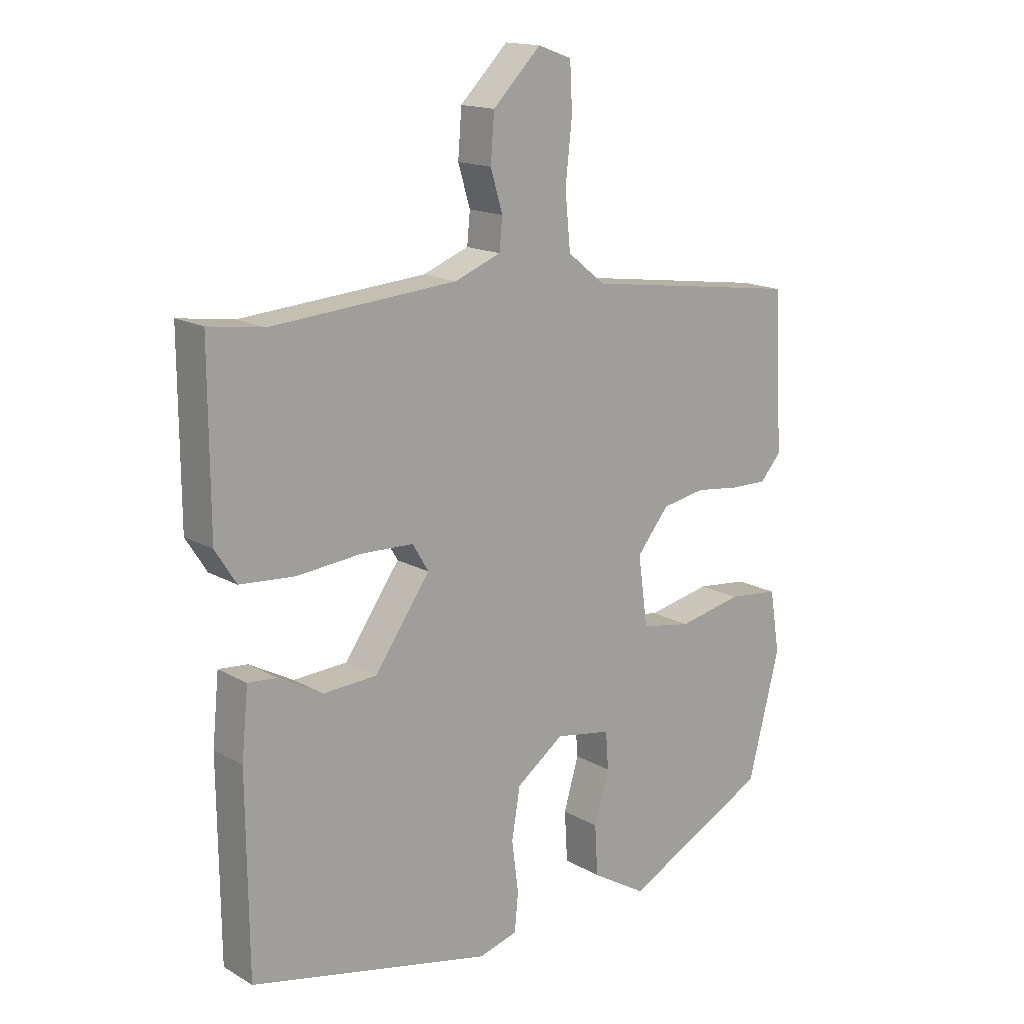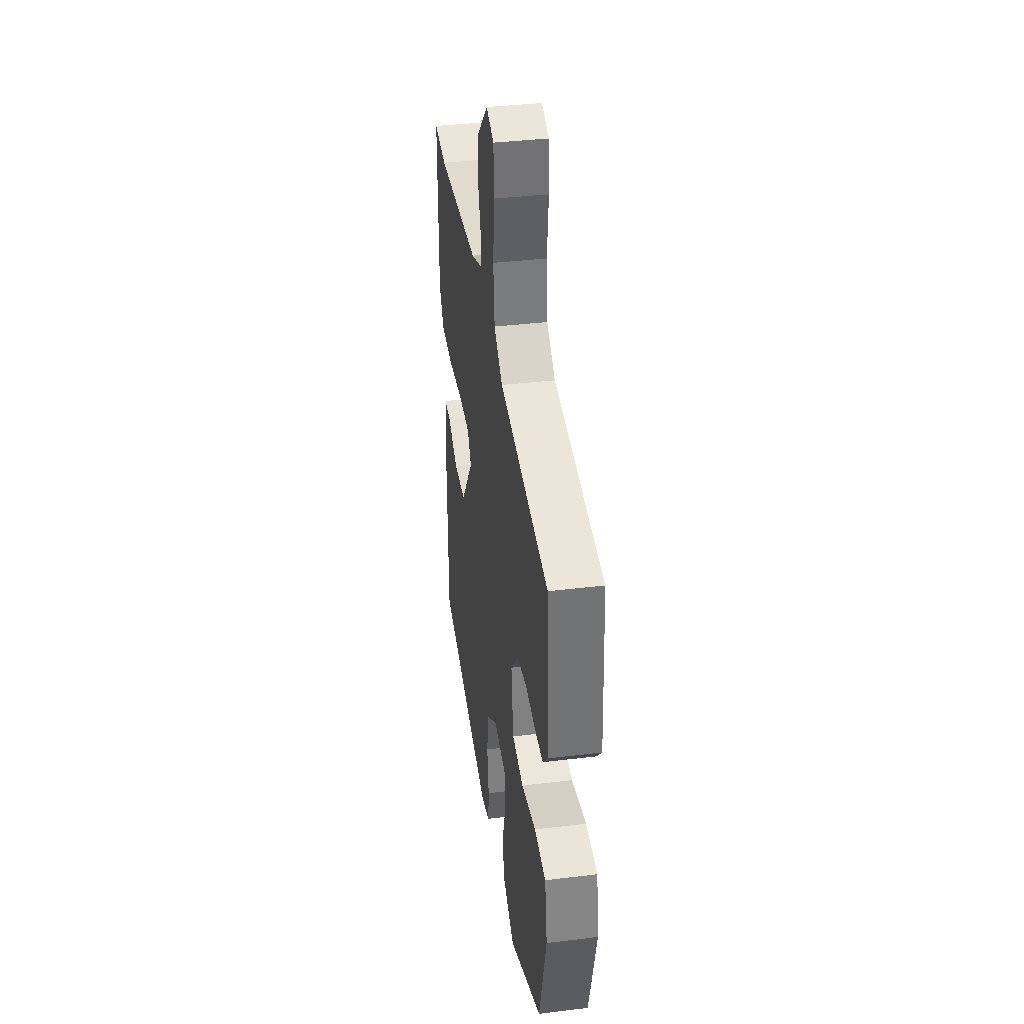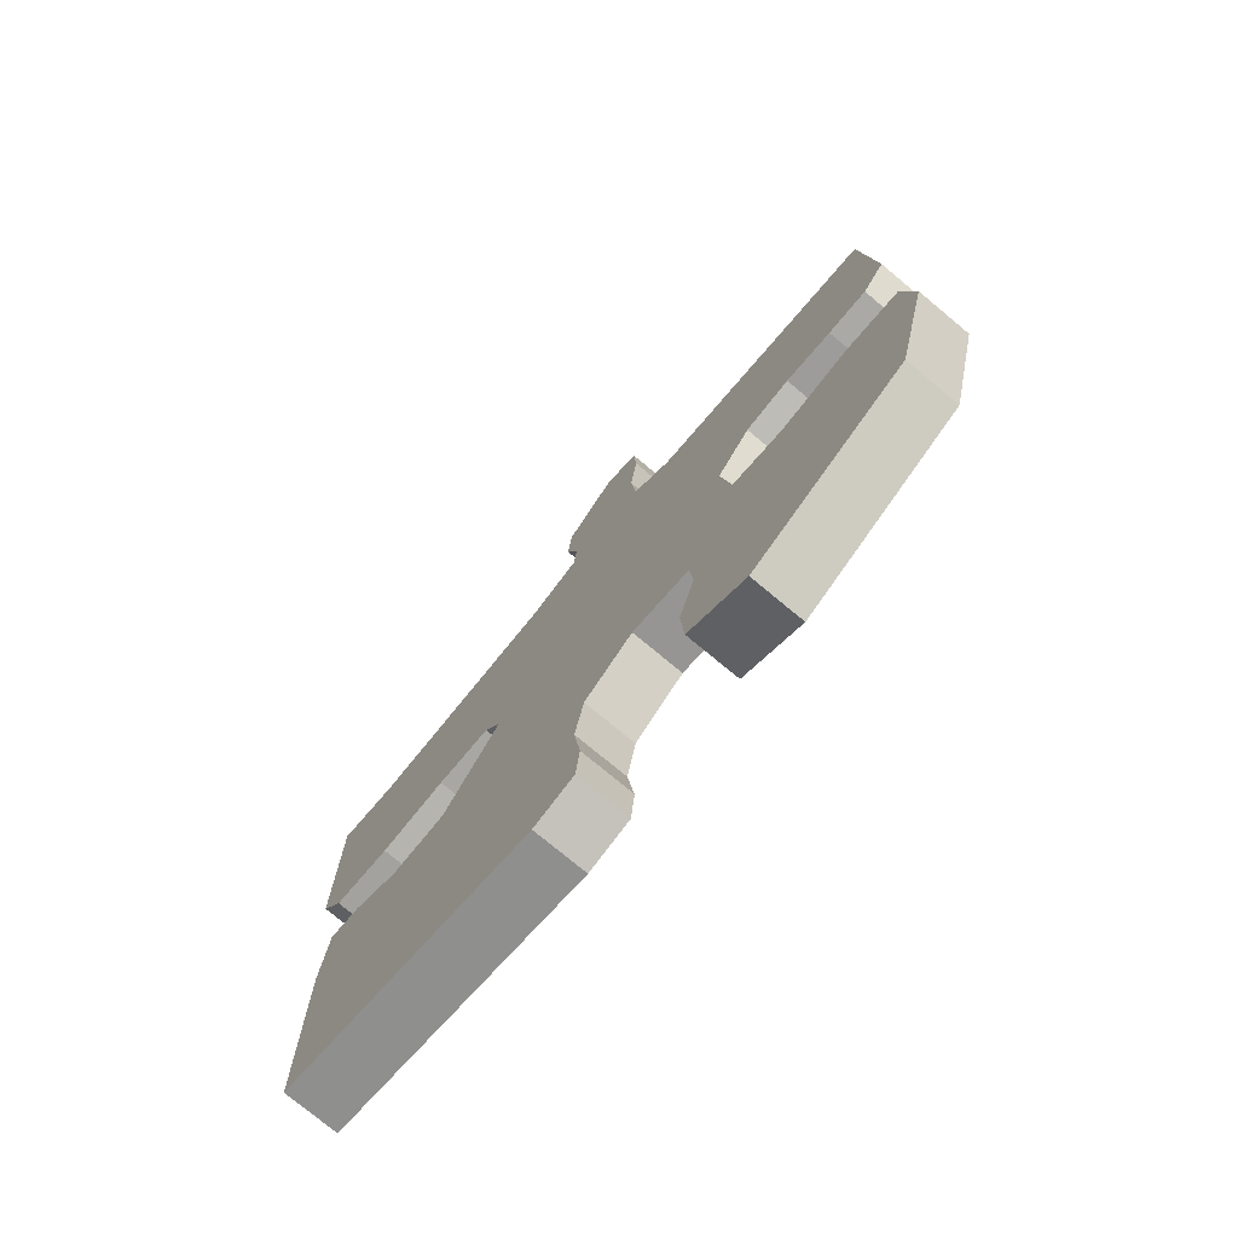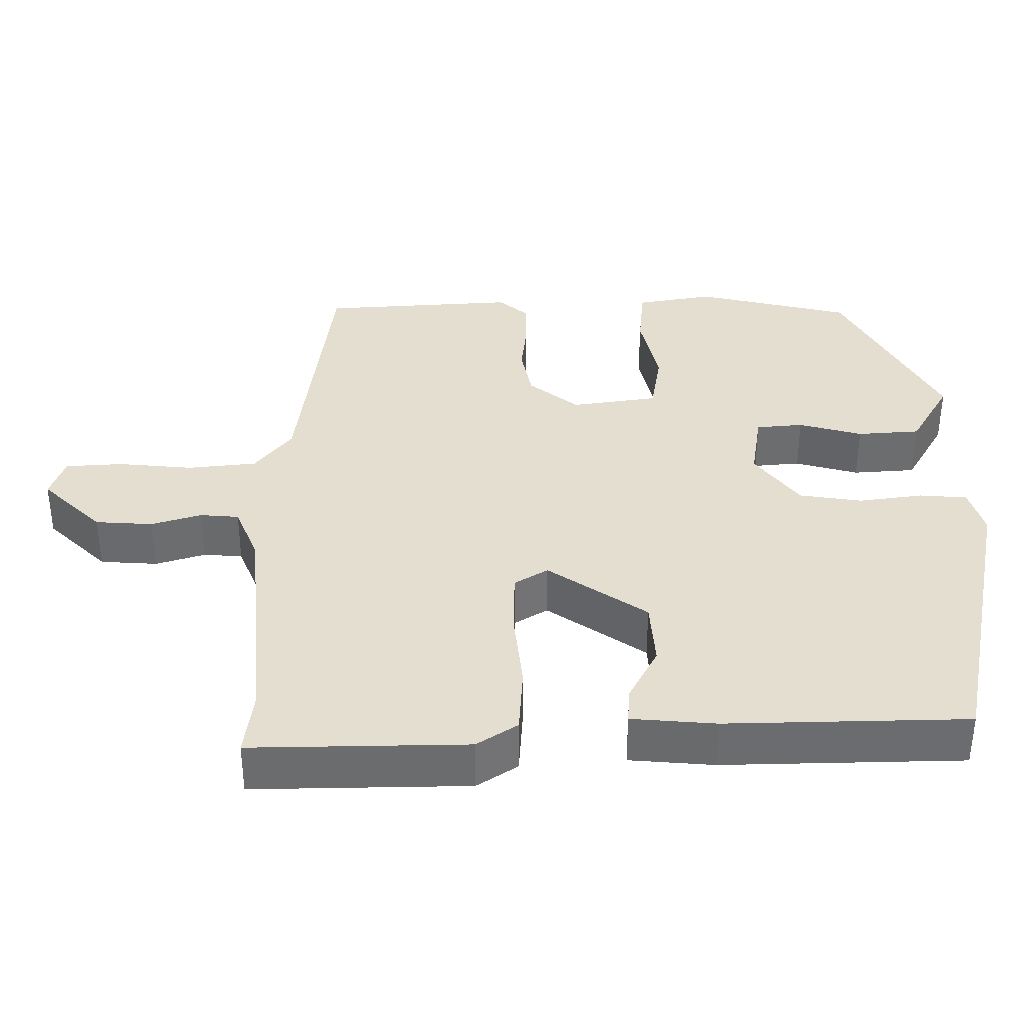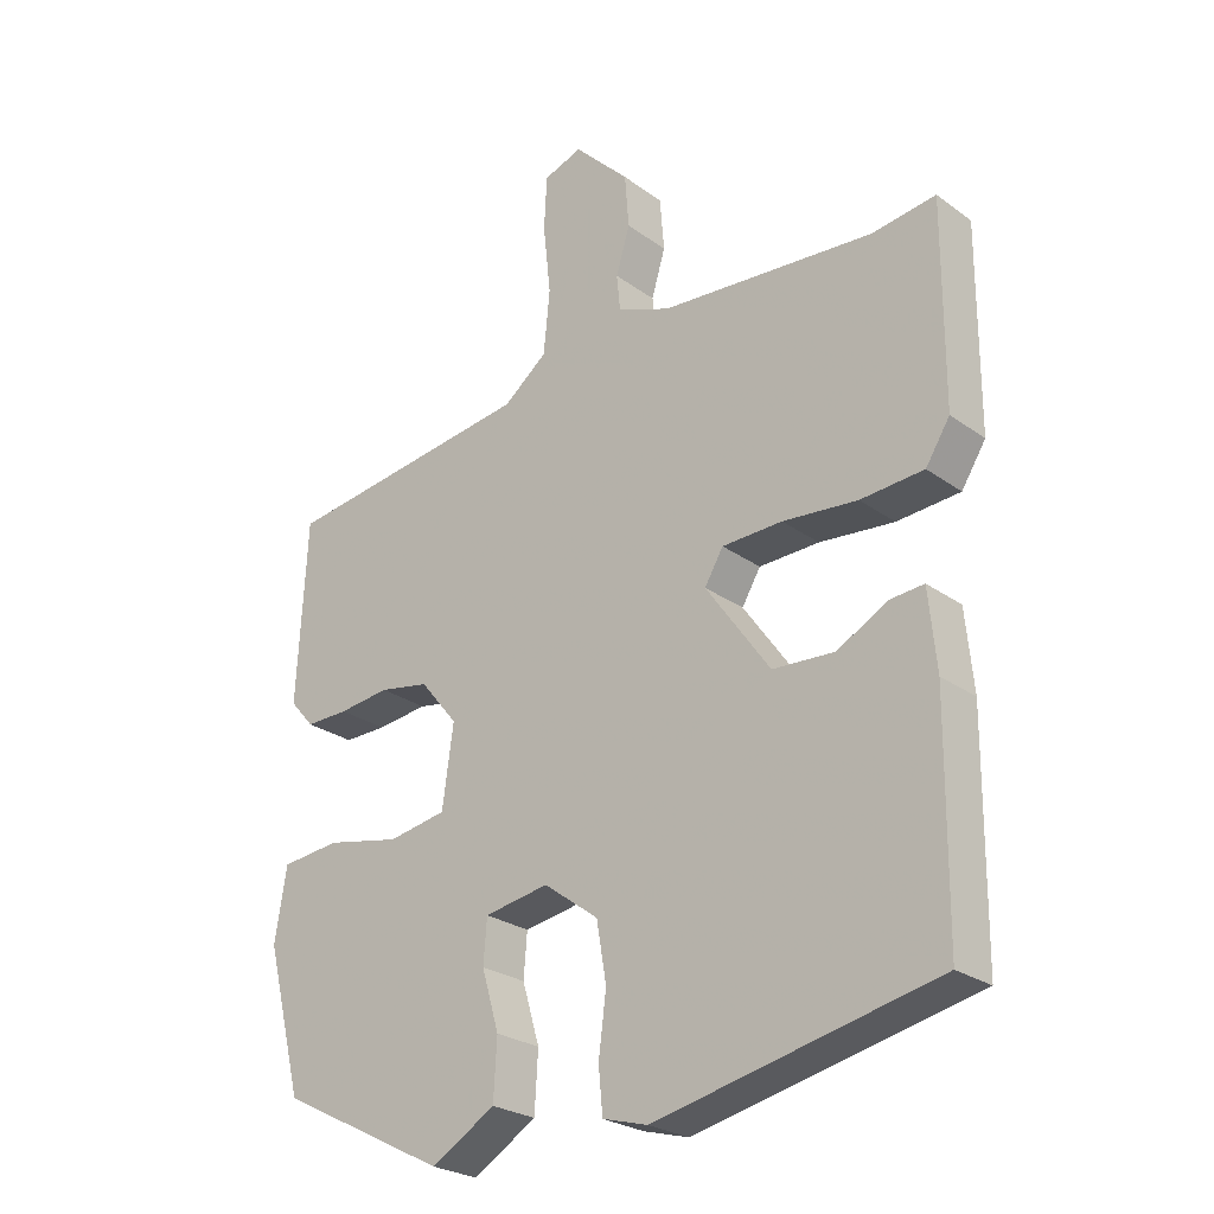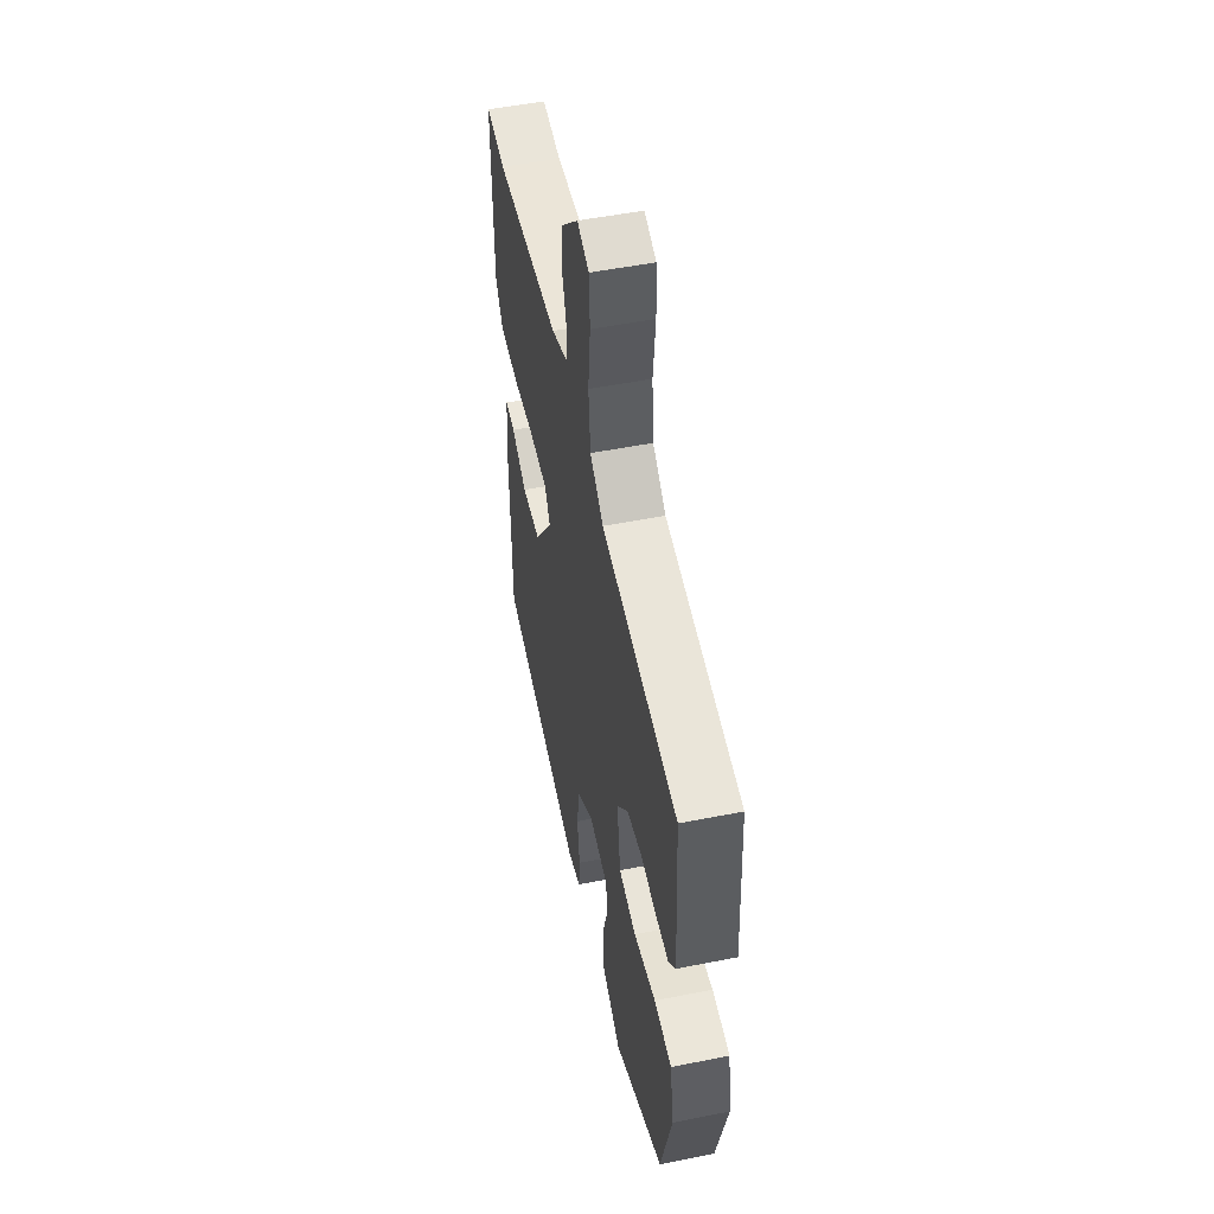
<metadata>
{"format":"obj","ext":"obj","renderer":"f3d","projection":"perspective","resolution":1024,"background":"white","views":[{"elev":15.8,"azim":139.8,"up":"+Z"},{"elev":37.8,"azim":-98.8,"up":"+Z"},{"elev":-76.2,"azim":-129.7,"up":"+Z"},{"elev":36.5,"azim":89.0,"up":"+Y"},{"elev":-25.6,"azim":41.0,"up":"+Z"},{"elev":51.3,"azim":-102.2,"up":"+Z"}]}
</metadata>
<code>
v -0.458 0.07 -0.367
v -0.511 0.07 -0.159
v -0.494 0.07 -0.055
v -0.409 0.07 -0.046
v -0.302 0.07 -0.068
v -0.218 0.07 -0.053
v -0.202 0.07 0.063
v -0.256 0.07 0.129
v -0.328 0.07 0.142
v -0.402 0.07 0.133
v -0.464 0.07 0.132
v -0.499 0.07 0.172
v -0.485 0.07 0.434
v -0.121 0.07 0.484
v -0.058 0.07 0.534
v -0.049 0.07 0.626
v -0.06 0.07 0.727
v -0.056 0.07 0.804
v 0 0.07 0.824
v 0.08 0.07 0.744
v 0.086 0.07 0.667
v 0.066 0.07 0.6
v 0.071 0.07 0.548
v 0.148 0.07 0.518
v 0.457 0.07 0.494
v 0.549 0.07 0.507
v 0.548 0.07 0.218
v 0.513 0.07 0.163
v 0.422 0.07 0.156
v 0.314 0.07 0.166
v 0.227 0.07 0.163
v 0.2 0.07 0.118
v 0.293 0.07 -0.013
v 0.382 0.07 -0.018
v 0.456 0.07 0.022
v 0.504 0.07 0.026
v 0.515 0.07 -0.087
v 0.512 0.07 -0.409
v 0.108 0.07 -0.498
v 0.043 0.07 -0.48
v 0.037 0.07 -0.416
v 0.048 0.07 -0.33
v 0.034 0.07 -0.246
v -0.045 0.07 -0.188
v -0.138 0.07 -0.204
v -0.143 0.07 -0.267
v -0.118 0.07 -0.352
v -0.123 0.07 -0.436
v -0.215 0.07 -0.491
v -0.458 0 -0.367
v -0.511 0 -0.159
v -0.494 0 -0.055
v -0.409 0 -0.046
v -0.302 0 -0.068
v -0.218 0 -0.053
v -0.202 0 0.063
v -0.256 0 0.129
v -0.328 0 0.142
v -0.402 0 0.133
v -0.464 0 0.132
v -0.499 0 0.172
v -0.485 0 0.434
v -0.121 0 0.484
v -0.058 0 0.534
v -0.049 0 0.626
v -0.06 0 0.727
v -0.056 0 0.804
v 0 0 0.824
v 0.08 0 0.744
v 0.086 0 0.667
v 0.066 0 0.6
v 0.071 0 0.548
v 0.148 0 0.518
v 0.457 0 0.494
v 0.549 0 0.507
v 0.548 0 0.218
v 0.513 0 0.163
v 0.422 0 0.156
v 0.314 0 0.166
v 0.227 0 0.163
v 0.2 0 0.118
v 0.293 0 -0.013
v 0.382 0 -0.018
v 0.456 0 0.022
v 0.504 0 0.026
v 0.515 0 -0.087
v 0.512 0 -0.409
v 0.108 0 -0.498
v 0.043 0 -0.48
v 0.037 0 -0.416
v 0.048 0 -0.33
v 0.034 0 -0.246
v -0.045 0 -0.188
v -0.138 0 -0.204
v -0.143 0 -0.267
v -0.118 0 -0.352
v -0.123 0 -0.436
v -0.215 0 -0.491
f 46 47 48 49
f 45 46 49 1
f 39 40 41 42
f 39 42 43
f 38 39 43
f 37 38 43 44
f 34 35 36 37
f 33 34 37 44
f 27 28 29 30
f 25 26 27 30
f 24 25 30 31
f 23 24 31 32
f 19 20 21 22
f 19 22 23
f 16 17 18 19
f 15 16 19 23
f 14 15 23 32
f 9 10 11 12
f 9 12 13 14
f 2 3 4 5
f 45 1 2 5
f 45 5 6
f 44 45 6 7
f 33 44 7
f 32 33 7 8
f 8 9 14 32
f 98 97 96 95
f 50 98 95 94
f 91 90 89 88
f 92 91 88
f 92 88 87
f 93 92 87 86
f 86 85 84 83
f 93 86 83 82
f 79 78 77 76
f 79 76 75 74
f 80 79 74 73
f 81 80 73 72
f 71 70 69 68
f 72 71 68
f 68 67 66 65
f 72 68 65 64
f 81 72 64 63
f 61 60 59 58
f 63 62 61 58
f 54 53 52 51
f 54 51 50 94
f 55 54 94
f 56 55 94 93
f 56 93 82
f 57 56 82 81
f 81 63 58 57
f 1 50 51 2
f 2 51 52 3
f 3 52 53 4
f 4 53 54 5
f 5 54 55 6
f 6 55 56 7
f 7 56 57 8
f 8 57 58 9
f 9 58 59 10
f 10 59 60 11
f 11 60 61 12
f 12 61 62 13
f 13 62 63 14
f 14 63 64 15
f 15 64 65 16
f 16 65 66 17
f 17 66 67 18
f 18 67 68 19
f 19 68 69 20
f 20 69 70 21
f 21 70 71 22
f 22 71 72 23
f 23 72 73 24
f 24 73 74 25
f 25 74 75 26
f 26 75 76 27
f 27 76 77 28
f 28 77 78 29
f 29 78 79 30
f 30 79 80 31
f 31 80 81 32
f 32 81 82 33
f 33 82 83 34
f 34 83 84 35
f 35 84 85 36
f 36 85 86 37
f 37 86 87 38
f 38 87 88 39
f 39 88 89 40
f 40 89 90 41
f 41 90 91 42
f 42 91 92 43
f 43 92 93 44
f 44 93 94 45
f 45 94 95 46
f 46 95 96 47
f 47 96 97 48
f 48 97 98 49
f 49 98 50 1

</code>
